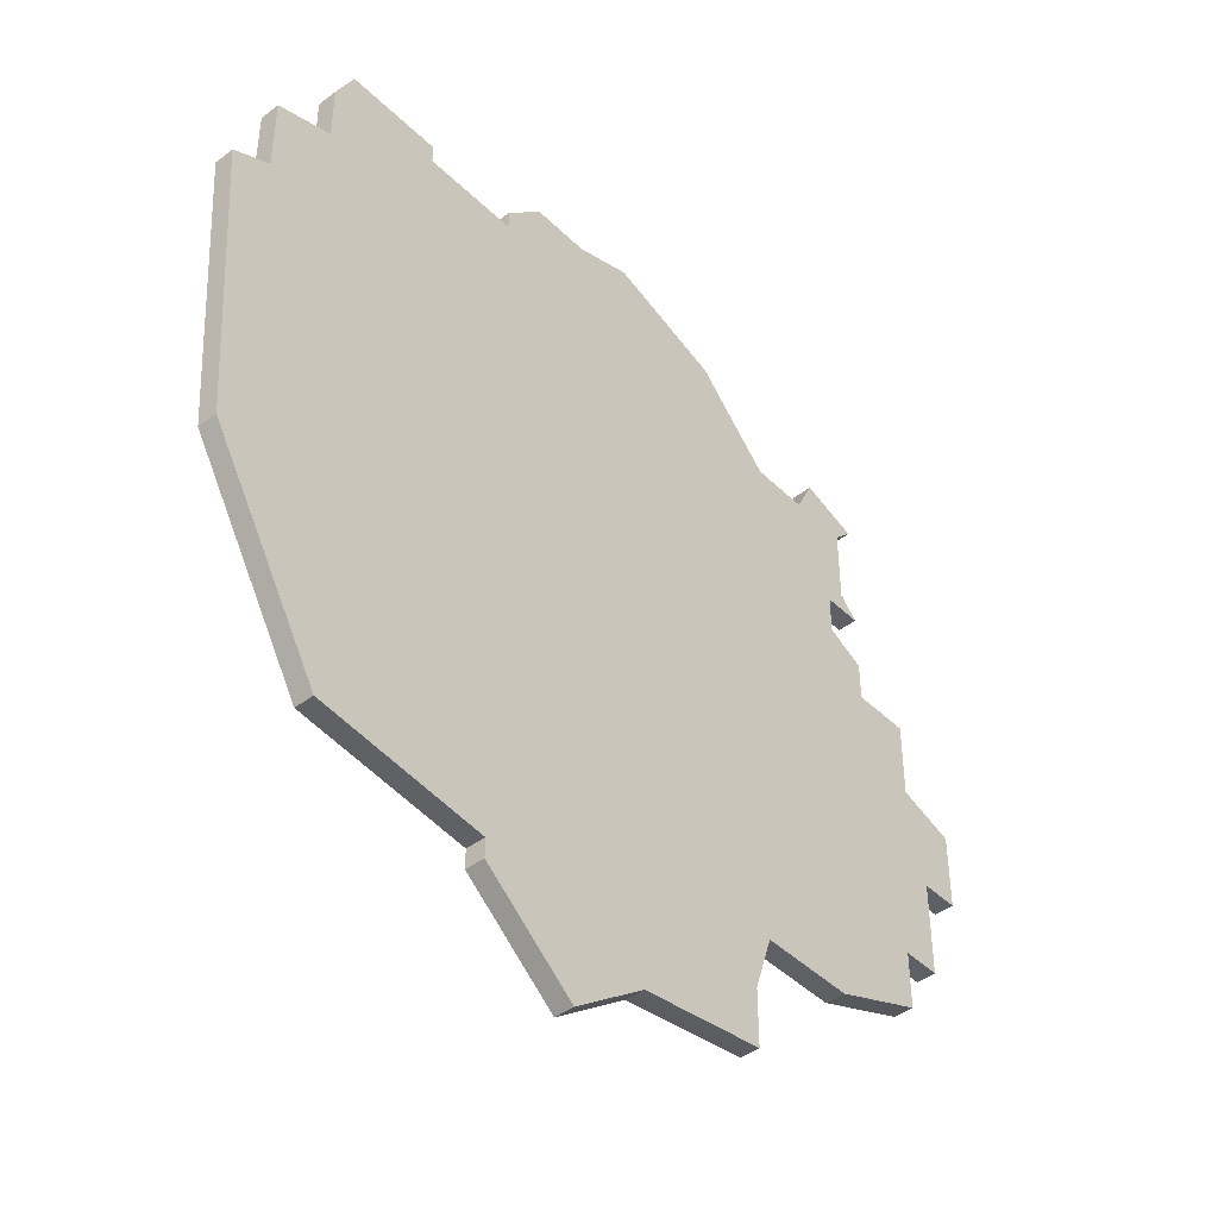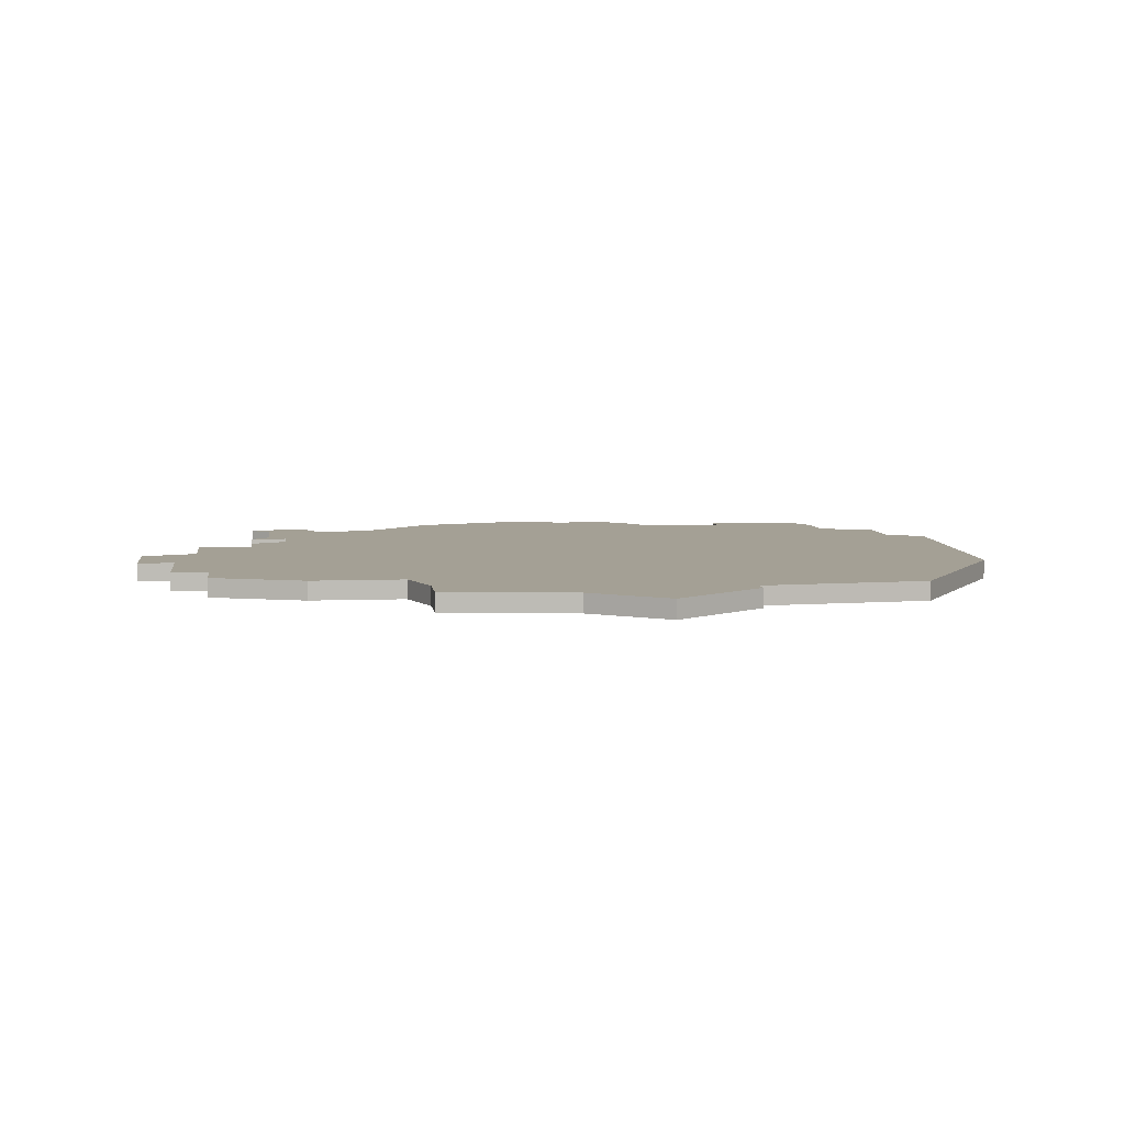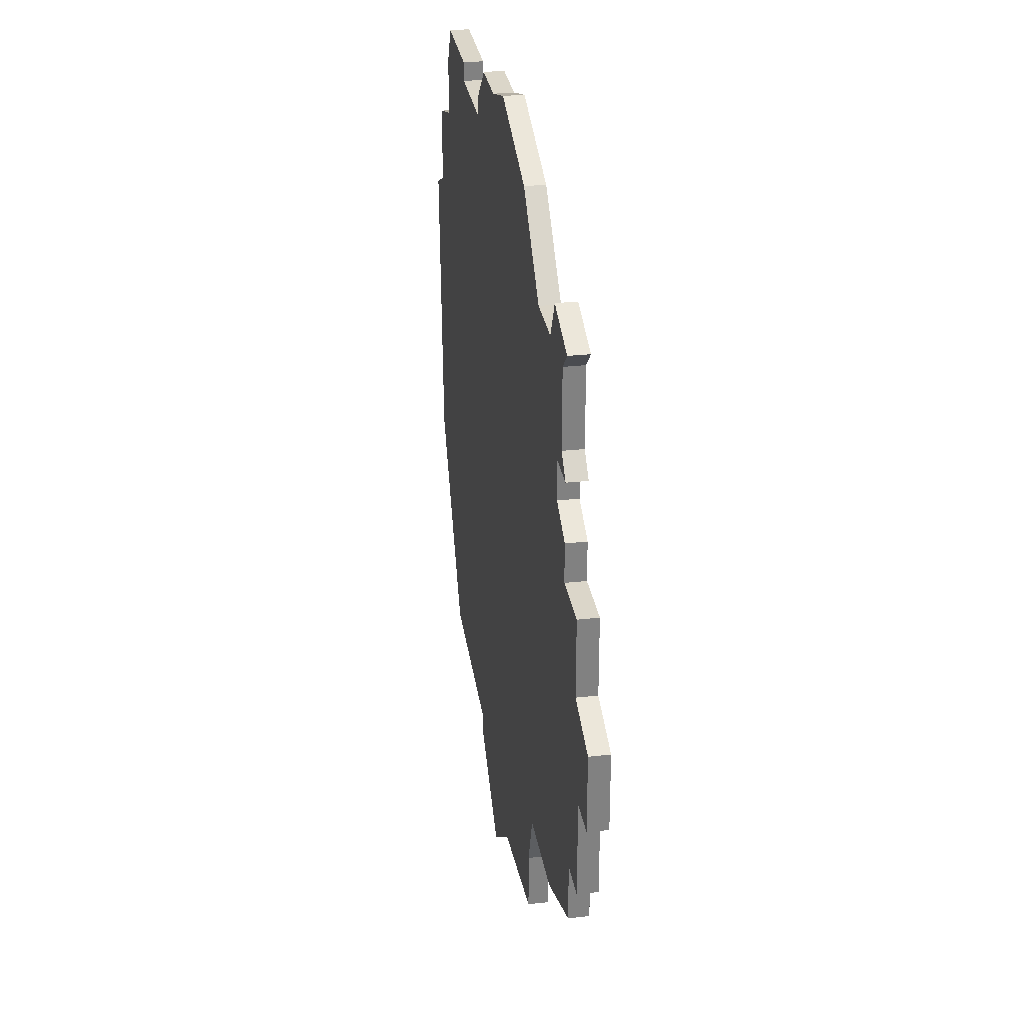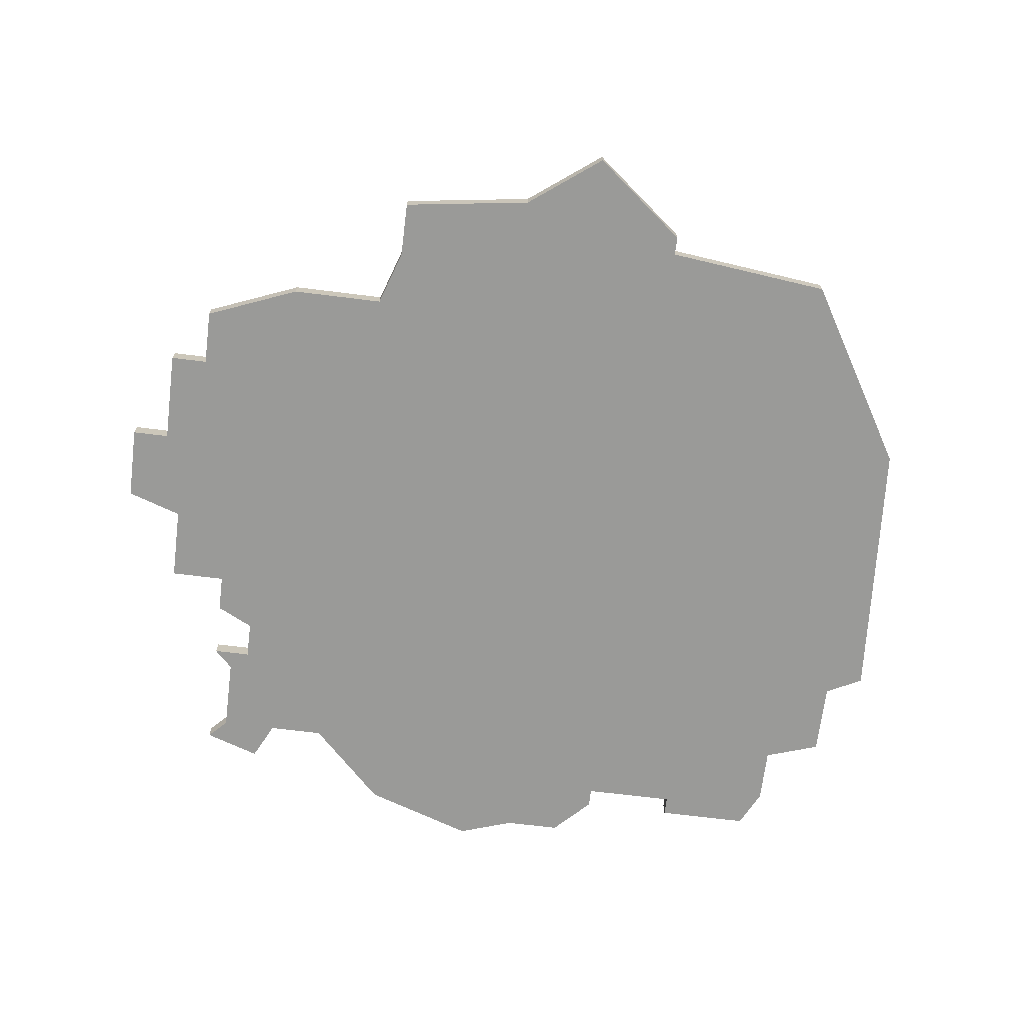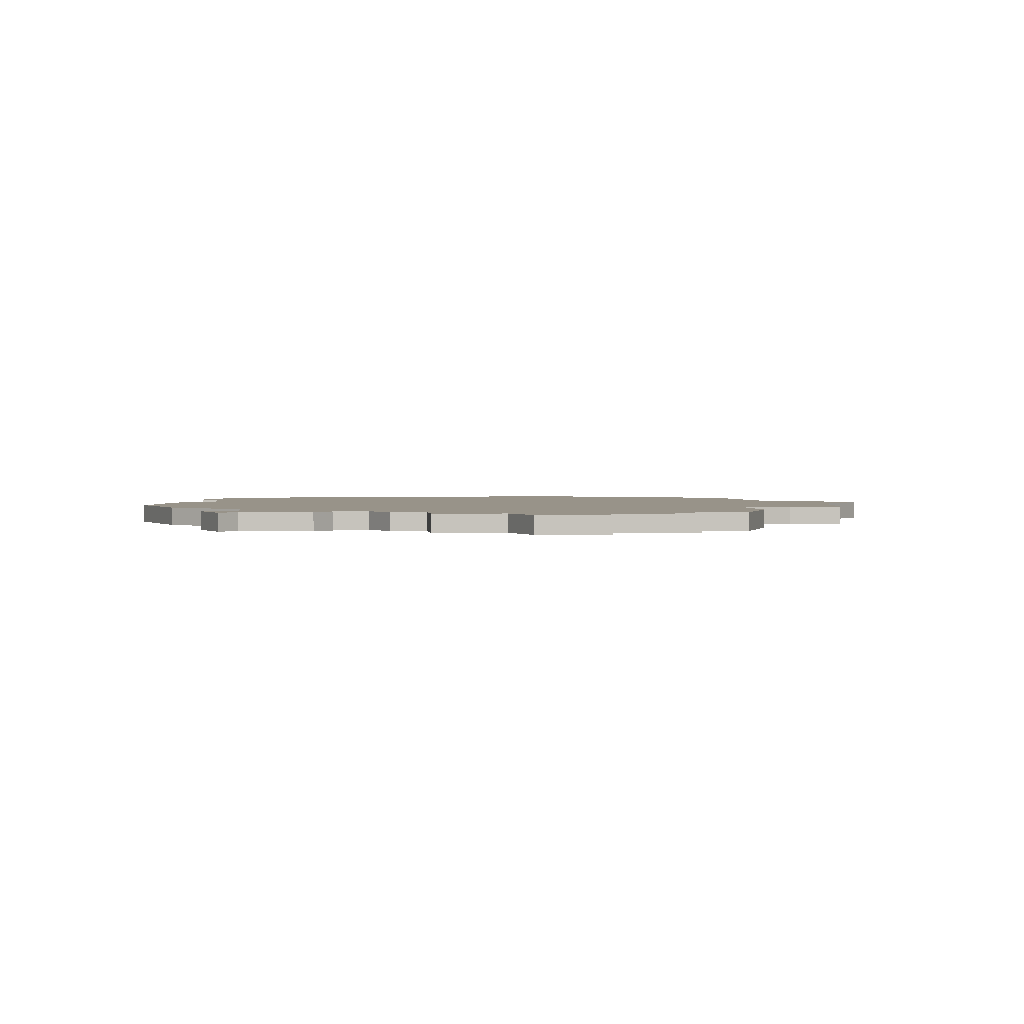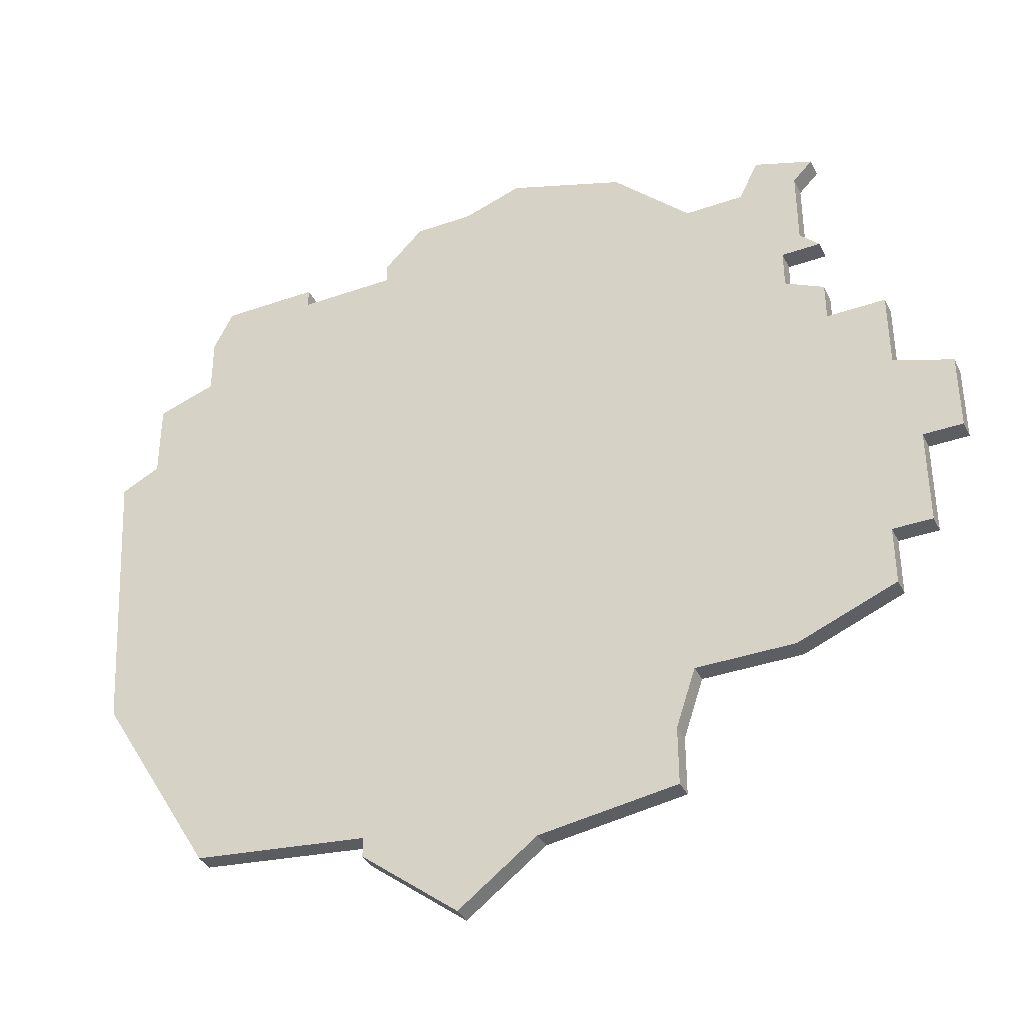
<metadata>
{"format":"obj","ext":"obj","renderer":"f3d","projection":"perspective","resolution":1024,"background":"white","views":[{"elev":-43.9,"azim":131.5,"up":"+Y"},{"elev":5.7,"azim":-7.3,"up":"+Z"},{"elev":30.1,"azim":-99.1,"up":"+Y"},{"elev":-69.2,"azim":-7.1,"up":"+Z"},{"elev":1.6,"azim":-96.4,"up":"+Z"},{"elev":-37.7,"azim":-155.9,"up":"+Y"}]}
</metadata>
<code>
v 3454 -604 0
v 3451 -605 0
v 3452 -606 0
v 3452 -610 0
v 3451 -611 0
v 3453 -611 0
v 3453 -613 0
v 3451 -614 0
v 3451 -616 0
v 3448 -616 0
v 3448 -620 0
v 3445 -621 0
v 3445 -625 0
v 3447 -625 0
v 3447 -630 0
v 3449 -630 0
v 3449 -633 0
v 3454 -635 0
v 3459 -635 0
v 3460 -638 0
v 3460 -641 0
v 3467 -642 0
v 3471 -645 0
v 3476 -641 0
v 3476 -640 0
v 3485 -639 0
v 3488 -634 0
v 3491 -629 0
v 3492 -614 0
v 3490 -613 0
v 3490 -609 0
v 3487 -608 0
v 3487 -605 0
v 3486 -603 0
v 3481 -603 0
v 3481 -604 0
v 3476 -604 0
v 3476 -603 0
v 3474 -601 0
v 3471 -601 0
v 3468 -600 0
v 3462 -602 0
v 3458 -606 0
v 3455 -606 0
v 3454 -604 1
v 3451 -605 1
v 3452 -606 1
v 3452 -610 1
v 3451 -611 1
v 3453 -611 1
v 3453 -613 1
v 3451 -614 1
v 3451 -616 1
v 3448 -616 1
v 3448 -620 1
v 3445 -621 1
v 3445 -625 1
v 3447 -625 1
v 3447 -630 1
v 3449 -630 1
v 3449 -633 1
v 3454 -635 1
v 3459 -635 1
v 3460 -638 1
v 3460 -641 1
v 3467 -642 1
v 3471 -645 1
v 3476 -641 1
v 3476 -640 1
v 3485 -639 1
v 3488 -634 1
v 3491 -629 1
v 3492 -614 1
v 3490 -613 1
v 3490 -609 1
v 3487 -608 1
v 3487 -605 1
v 3486 -603 1
v 3481 -603 1
v 3481 -604 1
v 3476 -604 1
v 3476 -603 1
v 3474 -601 1
v 3471 -601 1
v 3468 -600 1
v 3462 -602 1
v 3458 -606 1
v 3455 -606 1
f 2 1 44
f 6 5 4
f 9 8 7
f 11 10 9
f 13 12 11
f 16 15 14
f 18 17 16
f 22 21 20
f 24 23 22
f 27 26 25
f 29 28 27
f 32 31 30
f 34 33 32
f 36 35 34
f 39 38 37
f 42 41 40
f 3 2 44
f 6 4 3
f 13 11 9
f 18 16 14
f 22 20 19
f 25 24 22
f 29 27 25
f 36 34 32
f 40 39 37
f 43 42 40
f 6 3 44
f 14 13 9
f 19 18 14
f 25 22 19
f 30 29 25
f 36 32 30
f 43 40 37
f 6 44 43
f 14 9 7
f 25 19 14
f 36 30 25
f 43 37 36
f 7 6 43
f 25 14 7
f 43 36 25
f 25 7 43
f 88 45 46
f 48 49 50
f 51 52 53
f 53 54 55
f 55 56 57
f 58 59 60
f 60 61 62
f 64 65 66
f 66 67 68
f 69 70 71
f 71 72 73
f 74 75 76
f 76 77 78
f 78 79 80
f 81 82 83
f 84 85 86
f 88 46 47
f 47 48 50
f 53 55 57
f 58 60 62
f 63 64 66
f 66 68 69
f 69 71 73
f 76 78 80
f 81 83 84
f 84 86 87
f 88 47 50
f 53 57 58
f 58 62 63
f 63 66 69
f 69 73 74
f 74 76 80
f 81 84 87
f 87 88 50
f 51 53 58
f 58 63 69
f 69 74 80
f 80 81 87
f 87 50 51
f 51 58 69
f 69 80 87
f 87 51 69
f 46 45 2
f 2 45 1
f 47 46 3
f 3 46 2
f 48 47 4
f 4 47 3
f 49 48 5
f 5 48 4
f 50 49 6
f 6 49 5
f 51 50 7
f 7 50 6
f 52 51 8
f 8 51 7
f 53 52 9
f 9 52 8
f 54 53 10
f 10 53 9
f 55 54 11
f 11 54 10
f 56 55 12
f 12 55 11
f 57 56 13
f 13 56 12
f 58 57 14
f 14 57 13
f 59 58 15
f 15 58 14
f 60 59 16
f 16 59 15
f 61 60 17
f 17 60 16
f 62 61 18
f 18 61 17
f 63 62 19
f 19 62 18
f 64 63 20
f 20 63 19
f 65 64 21
f 21 64 20
f 66 65 22
f 22 65 21
f 67 66 23
f 23 66 22
f 68 67 24
f 24 67 23
f 69 68 25
f 25 68 24
f 70 69 26
f 26 69 25
f 71 70 27
f 27 70 26
f 72 71 28
f 28 71 27
f 73 72 29
f 29 72 28
f 74 73 30
f 30 73 29
f 75 74 31
f 31 74 30
f 76 75 32
f 32 75 31
f 77 76 33
f 33 76 32
f 78 77 34
f 34 77 33
f 79 78 35
f 35 78 34
f 80 79 36
f 36 79 35
f 81 80 37
f 37 80 36
f 82 81 38
f 38 81 37
f 83 82 39
f 39 82 38
f 84 83 40
f 40 83 39
f 85 84 41
f 41 84 40
f 86 85 42
f 42 85 41
f 87 86 43
f 43 86 42
f 45 88 1
f 1 88 44
f 88 87 44
f 44 87 43

</code>
